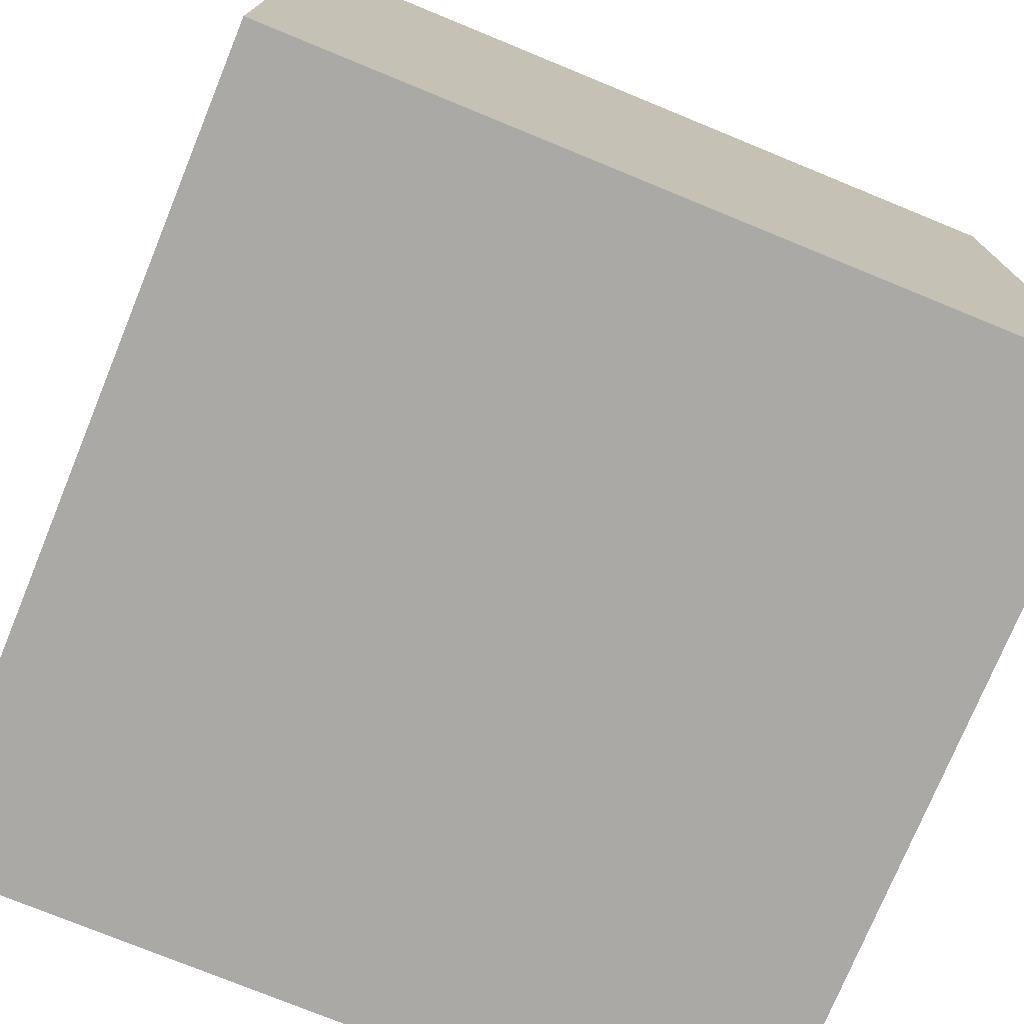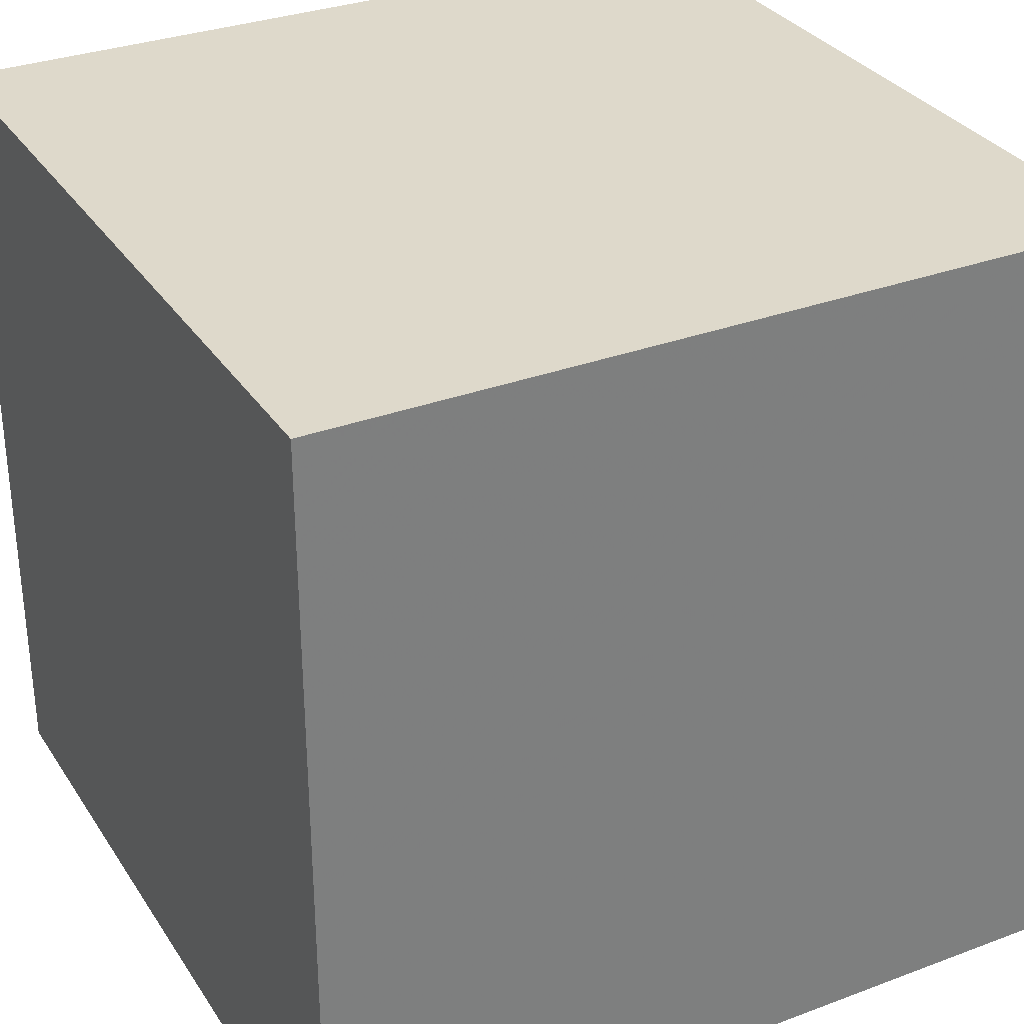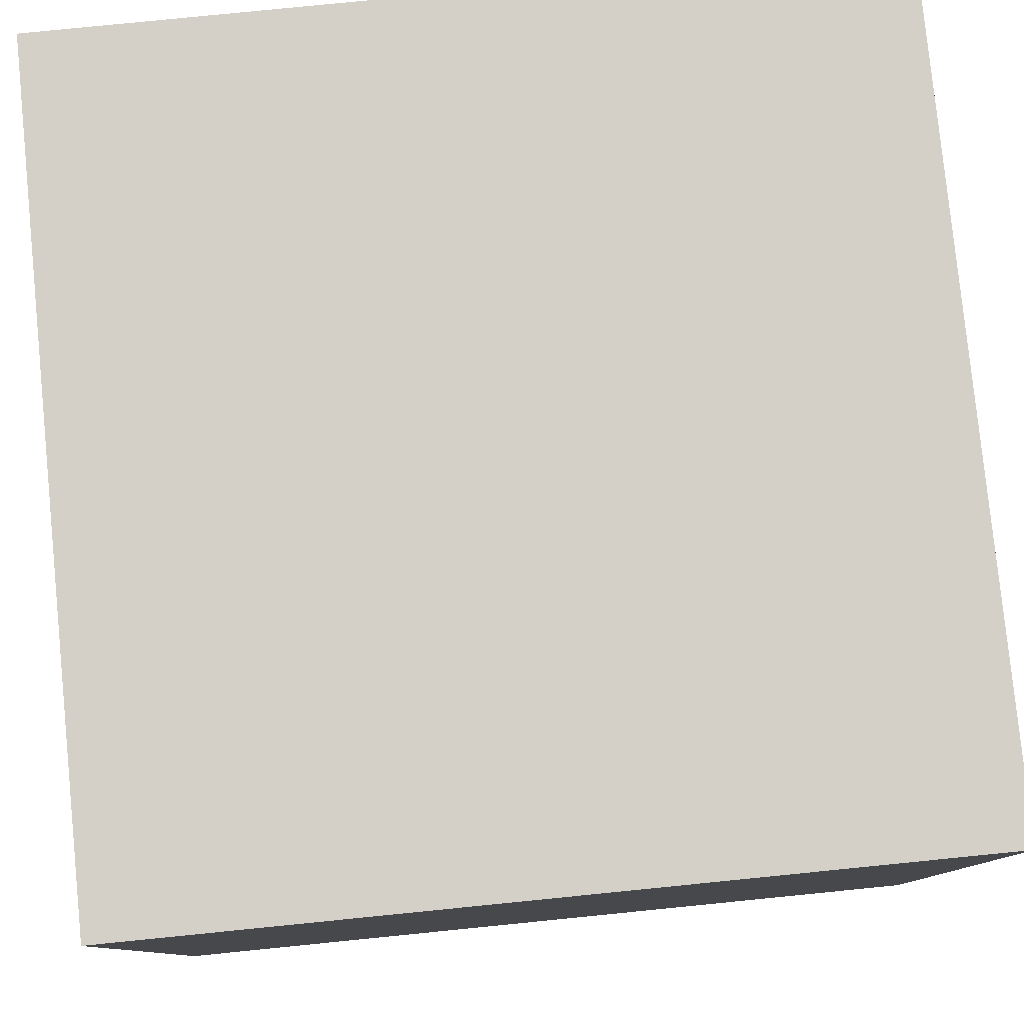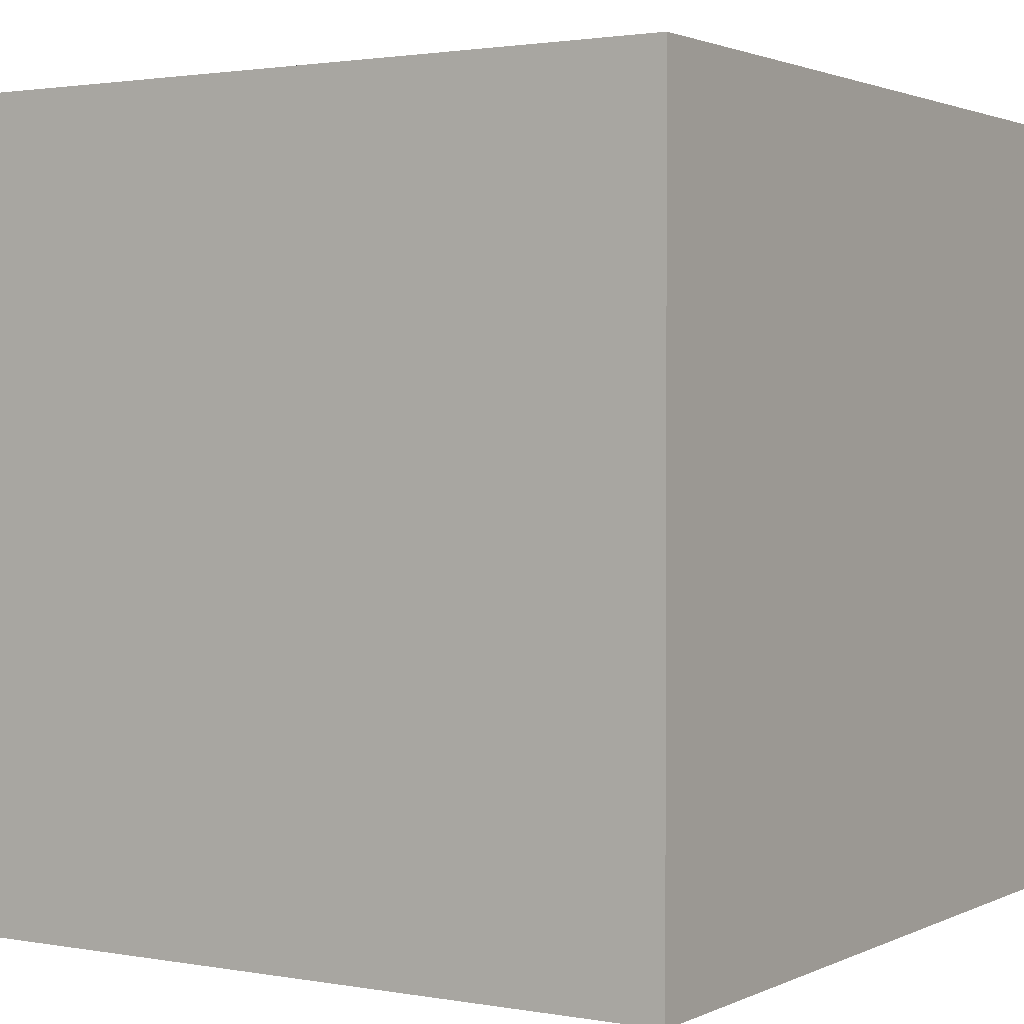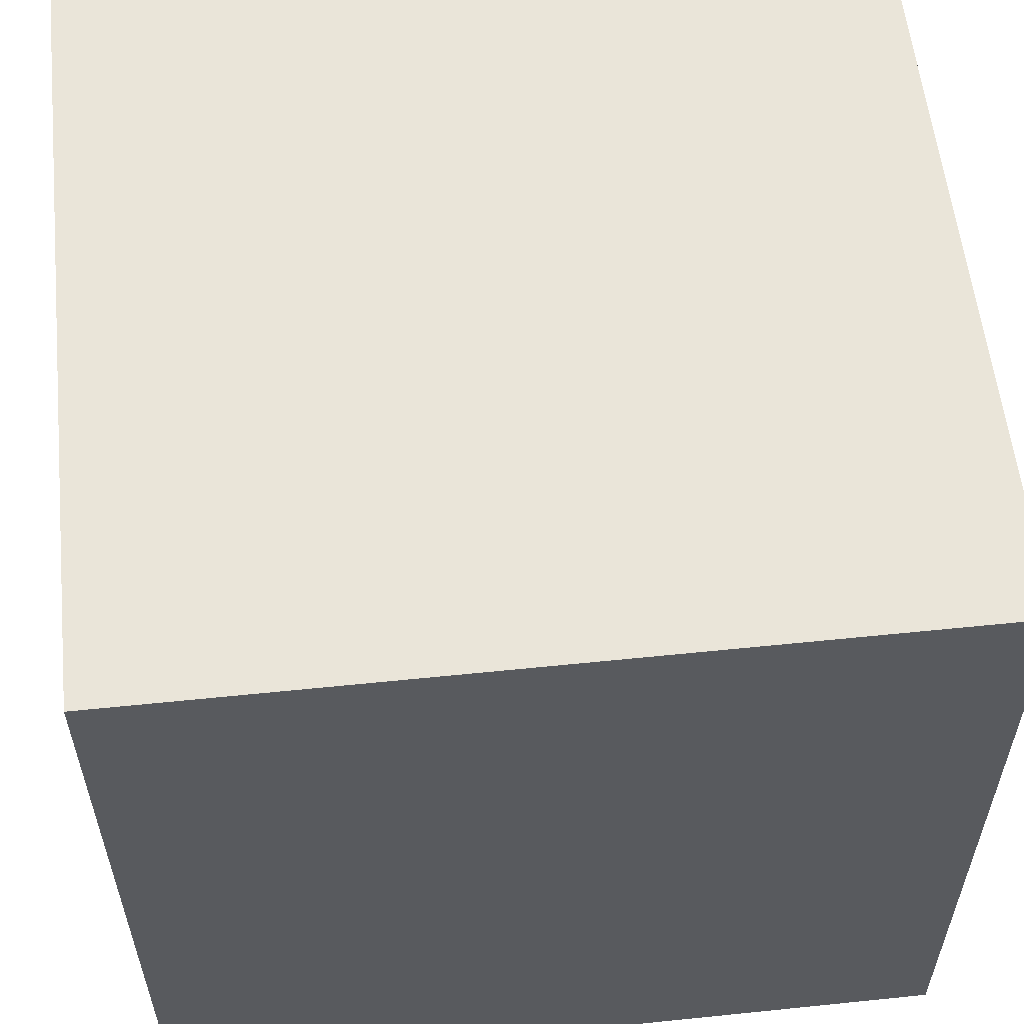
<metadata>
{"format":"obj","ext":"obj","renderer":"f3d","projection":"perspective","resolution":1024,"background":"white","views":[{"elev":-75.3,"azim":157.7,"up":"+Y"},{"elev":31.8,"azim":-27.8,"up":"+Y"},{"elev":79.9,"azim":84.3,"up":"+Y"},{"elev":1.8,"azim":-147.6,"up":"+Z"},{"elev":57.7,"azim":-96.1,"up":"+Z"}]}
</metadata>
<code>
v -1 -1 -1
v -1 -1 1
v -1 1 -1
v -1 1 1
v 1 -1 -1
v 1 -1 1
v 1 1 -1
v 1 1 1
f 1 2 3
f 2 4 3
f 5 7 6
f 6 7 8
f 1 5 2
f 2 5 6
f 3 4 7
f 4 8 7
f 1 3 5
f 3 7 5
f 2 6 4
f 4 6 8

</code>
